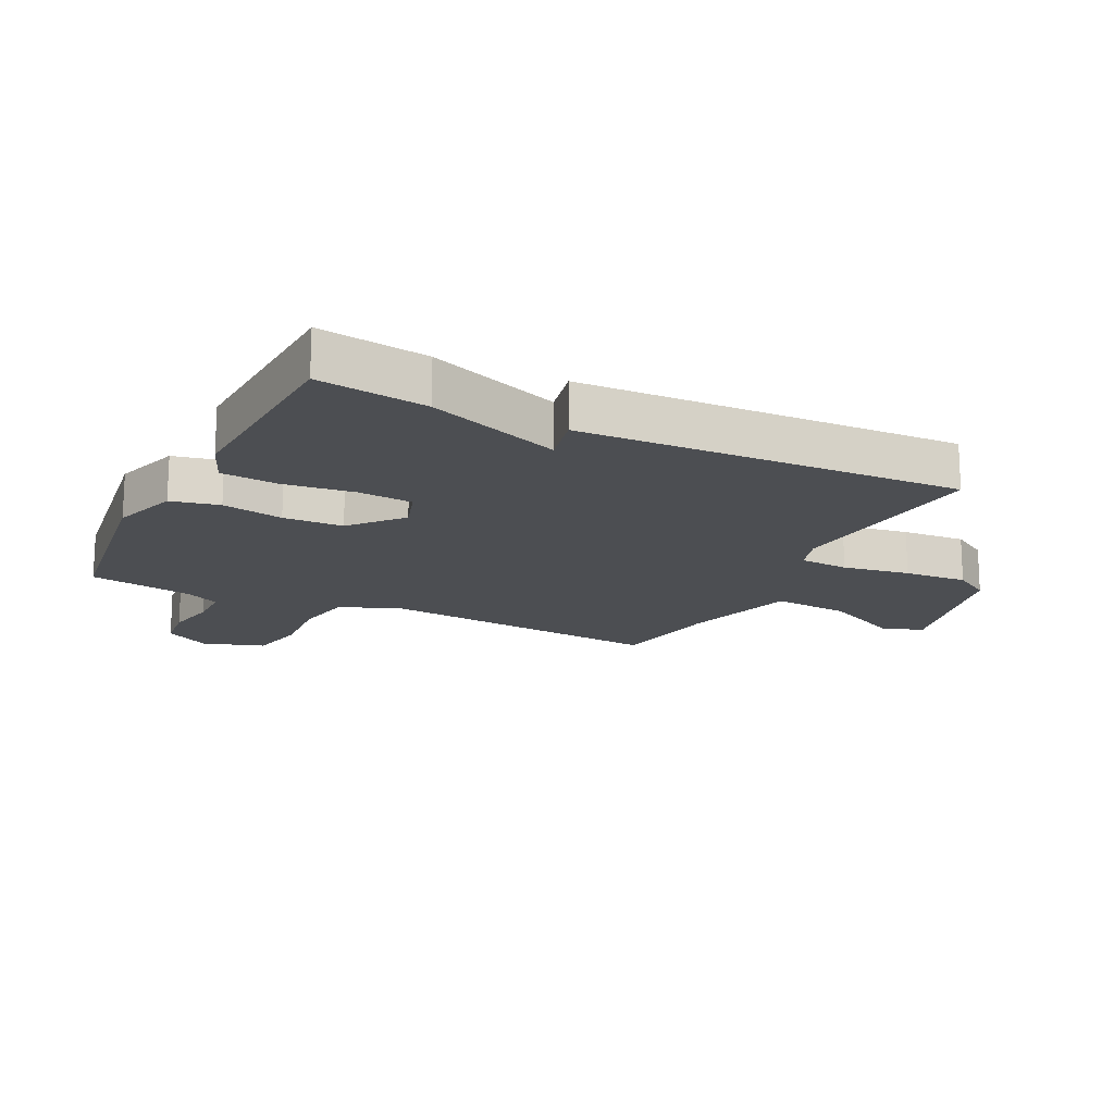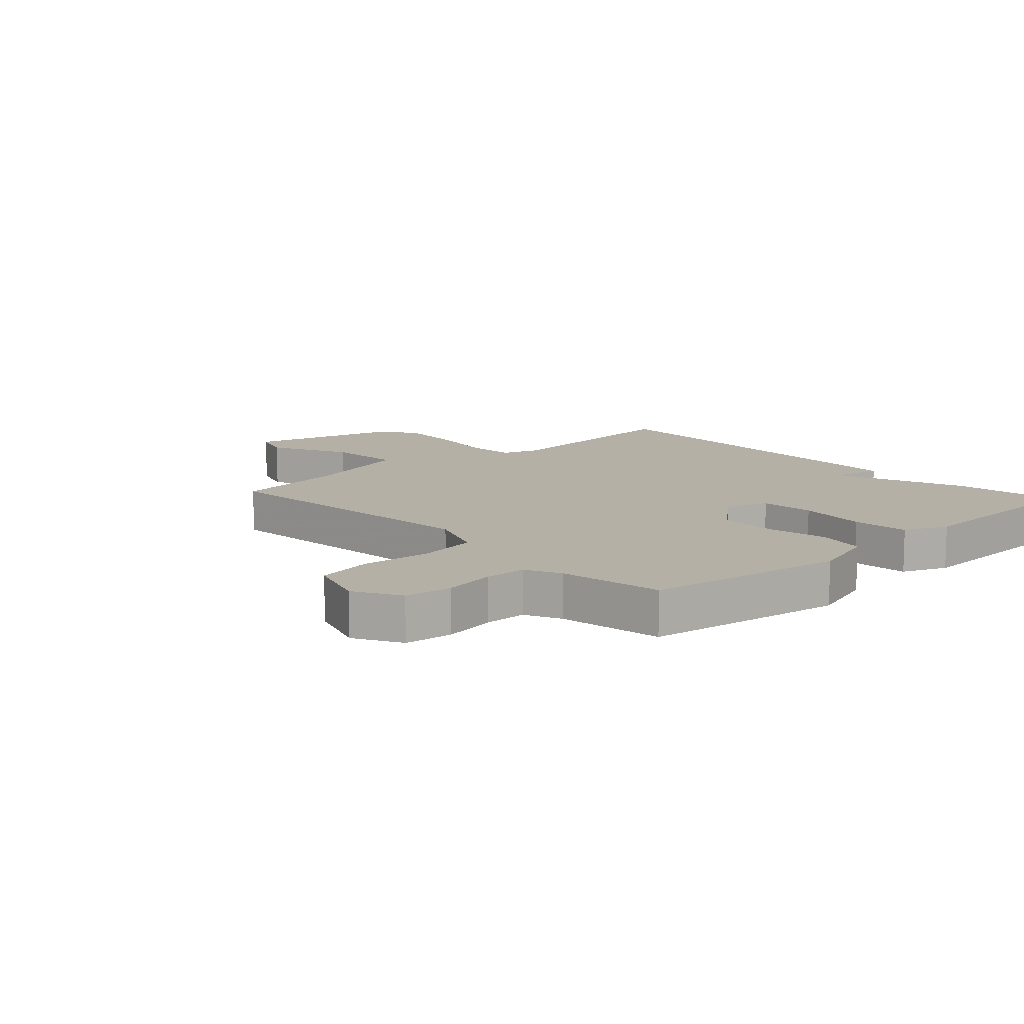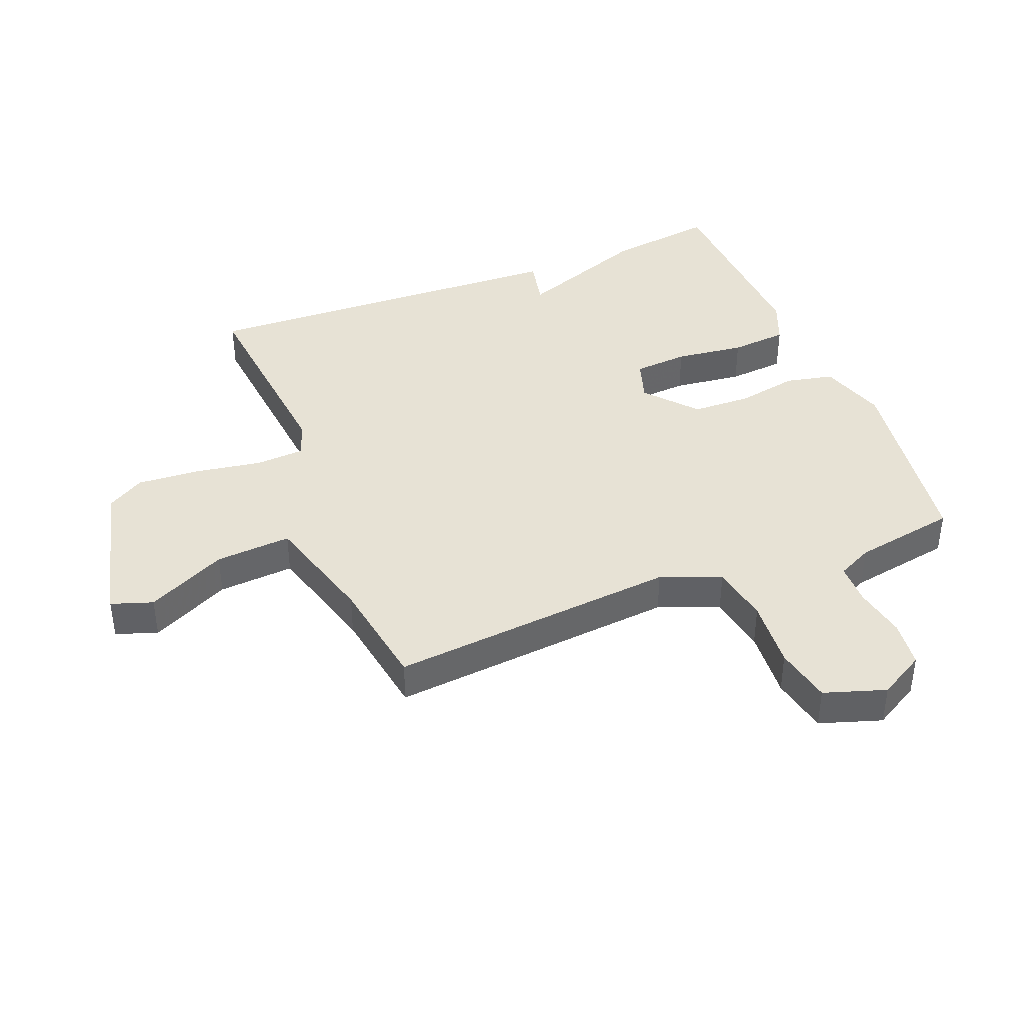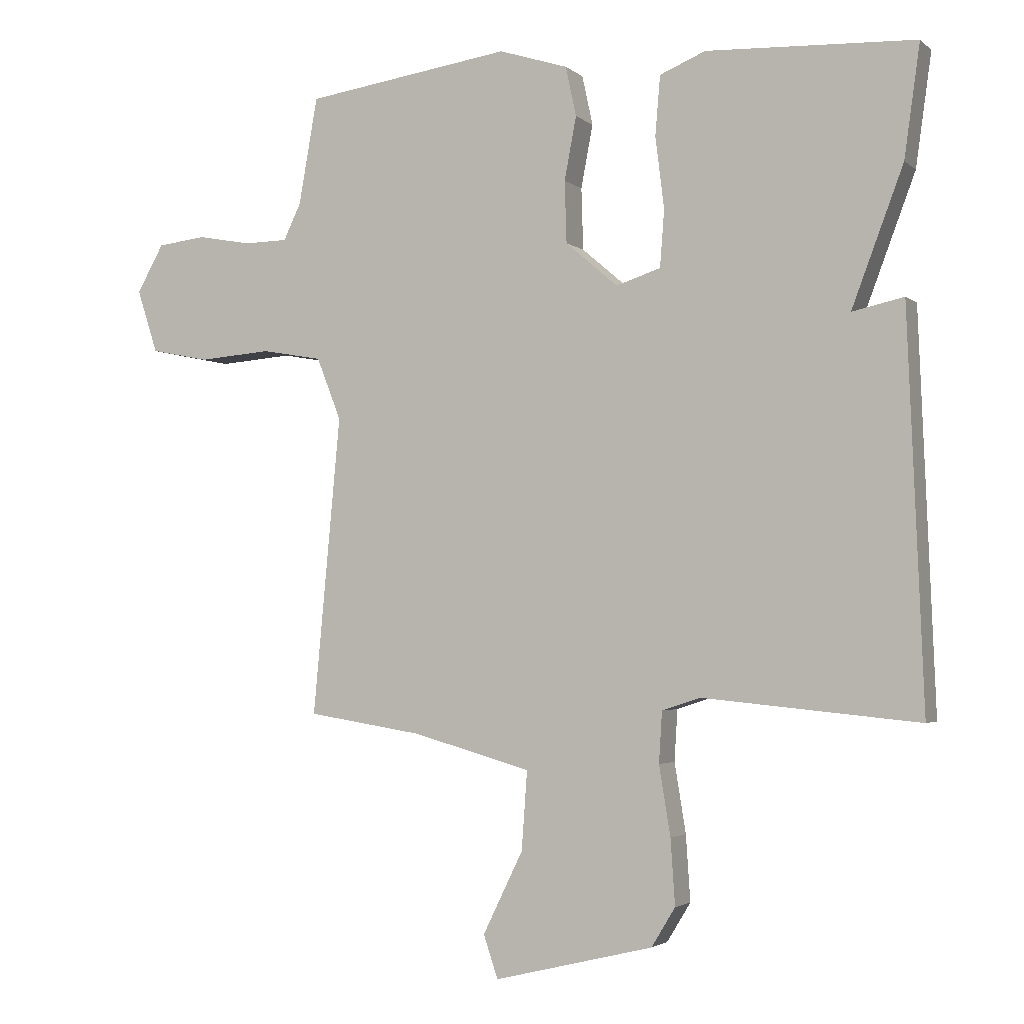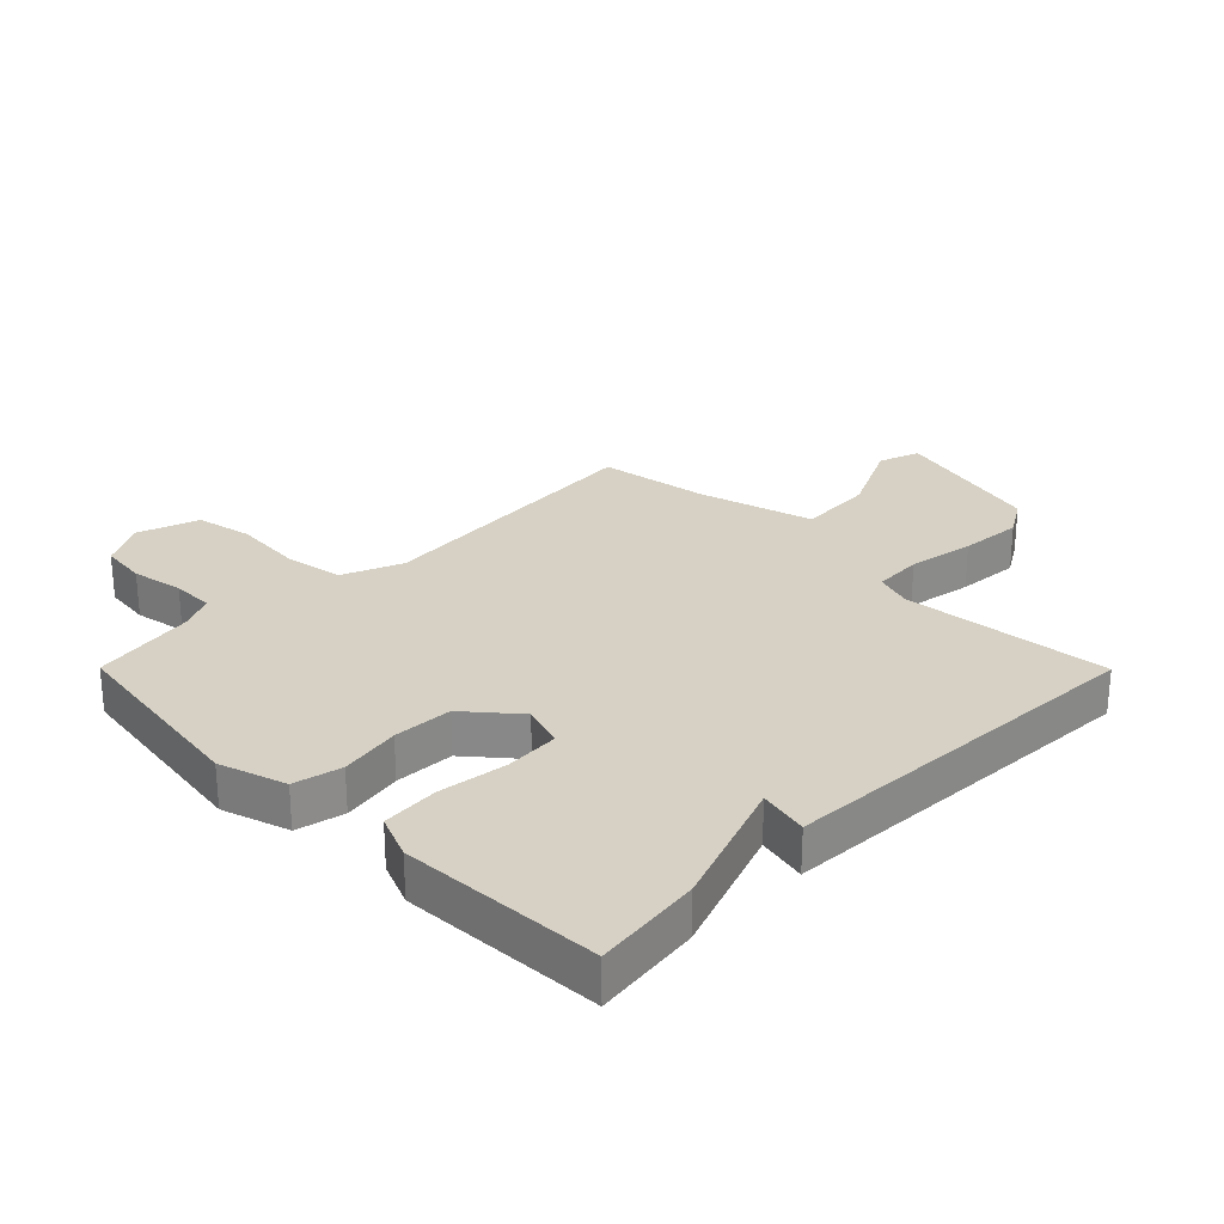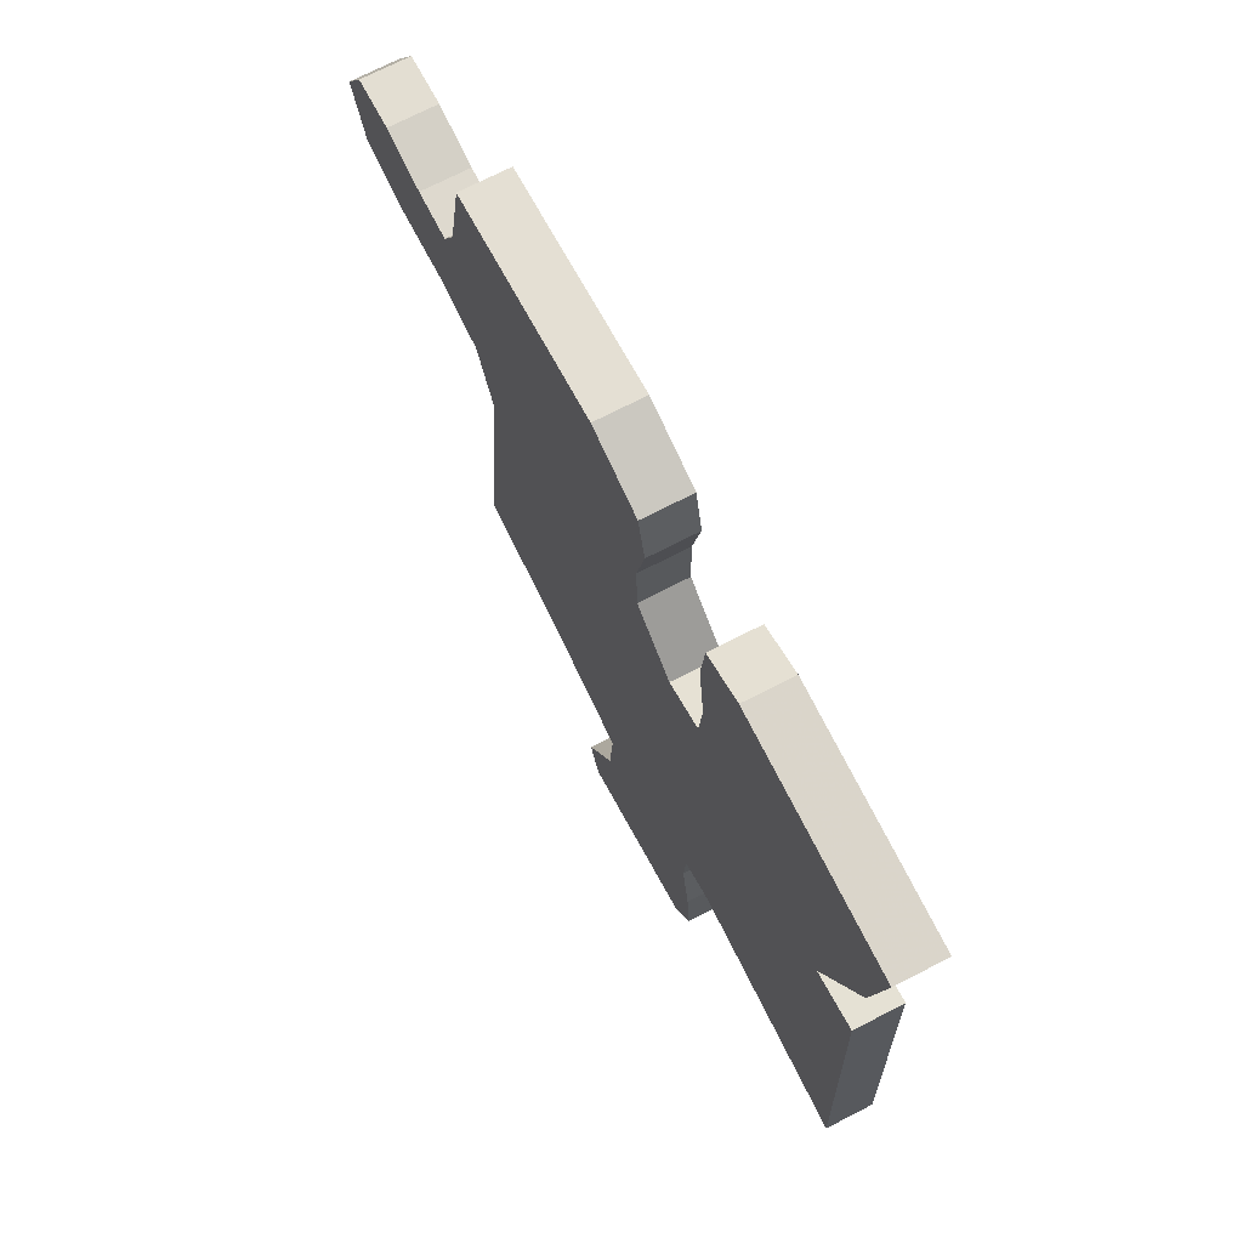
<metadata>
{"format":"obj","ext":"obj","renderer":"f3d","projection":"perspective","resolution":1024,"background":"white","views":[{"elev":-16.7,"azim":63.6,"up":"+Y"},{"elev":11.7,"azim":-42.4,"up":"+Y"},{"elev":40.5,"azim":-111.7,"up":"+Y"},{"elev":-2.8,"azim":23.4,"up":"+Z"},{"elev":26.7,"azim":45.2,"up":"+Y"},{"elev":72.1,"azim":62.8,"up":"+Z"}]}
</metadata>
<code>
v -0.5 0.07 0.5
v -0.171 0.07 0.547
v -0.061 0.07 0.512
v -0.044 0.07 0.433
v -0.063 0.07 0.333
v -0.06 0.07 0.235
v 0.023 0.07 0.164
v 0.094 0.07 0.187
v 0.101 0.07 0.277
v 0.087 0.07 0.391
v 0.095 0.07 0.485
v 0.168 0.07 0.515
v 0.5 0.07 0.5
v 0.475 0.07 0.322
v 0.393 0.07 0.104
v 0.475 0.07 0.122
v 0.5 0.07 -0.5
v 0.156 0.07 -0.467
v 0.095 0.07 -0.487
v 0.09 0.07 -0.568
v 0.108 0.07 -0.678
v 0.115 0.07 -0.782
v 0.077 0.07 -0.844
v -0.177 0.07 -0.906
v -0.2 0.07 -0.838
v -0.136 0.07 -0.707
v -0.127 0.07 -0.582
v -0.316 0.07 -0.529
v -0.5 0.07 -0.5
v -0.456 0.07 -0.025
v -0.495 0.07 0.074
v -0.592 0.07 0.091
v -0.708 0.07 0.082
v -0.802 0.07 0.101
v -0.835 0.07 0.202
v -0.792 0.07 0.278
v -0.714 0.07 0.287
v -0.628 0.07 0.271
v -0.558 0.07 0.272
v -0.53 0.07 0.33
v -0.5 0 0.5
v -0.171 0 0.547
v -0.061 0 0.512
v -0.044 0 0.433
v -0.063 0 0.333
v -0.06 0 0.235
v 0.023 0 0.164
v 0.094 0 0.187
v 0.101 0 0.277
v 0.087 0 0.391
v 0.095 0 0.485
v 0.168 0 0.515
v 0.5 0 0.5
v 0.475 0 0.322
v 0.393 0 0.104
v 0.475 0 0.122
v 0.5 0 -0.5
v 0.156 0 -0.467
v 0.095 0 -0.487
v 0.09 0 -0.568
v 0.108 0 -0.678
v 0.115 0 -0.782
v 0.077 0 -0.844
v -0.177 0 -0.906
v -0.2 0 -0.838
v -0.136 0 -0.707
v -0.127 0 -0.582
v -0.316 0 -0.529
v -0.5 0 -0.5
v -0.456 0 -0.025
v -0.495 0 0.074
v -0.592 0 0.091
v -0.708 0 0.082
v -0.802 0 0.101
v -0.835 0 0.202
v -0.792 0 0.278
v -0.714 0 0.287
v -0.628 0 0.271
v -0.558 0 0.272
v -0.53 0 0.33
f 36 37 38
f 35 36 38
f 34 35 38
f 33 34 38
f 32 33 38
f 31 32 38 39
f 30 31 39 40
f 28 29 30
f 1 2 3
f 40 1 3
f 30 40 3
f 28 30 3
f 27 28 3
f 24 25 26
f 23 24 26
f 22 23 26
f 21 22 26
f 20 21 26
f 19 20 26 27
f 15 16 17 18
f 15 18 19
f 13 14 15
f 12 13 15
f 11 12 15
f 10 11 15
f 9 10 15
f 8 9 15 19
f 7 8 19 27
f 3 4 5
f 27 3 5
f 27 5 6
f 6 7 27
f 78 77 76
f 78 76 75
f 78 75 74
f 78 74 73
f 78 73 72
f 79 78 72 71
f 80 79 71 70
f 70 69 68
f 43 42 41
f 43 41 80
f 43 80 70
f 43 70 68
f 43 68 67
f 66 65 64
f 66 64 63
f 66 63 62
f 66 62 61
f 66 61 60
f 67 66 60 59
f 58 57 56 55
f 59 58 55
f 55 54 53
f 55 53 52
f 55 52 51
f 55 51 50
f 55 50 49
f 59 55 49 48
f 67 59 48 47
f 45 44 43
f 45 43 67
f 46 45 67
f 67 47 46
f 1 41 42 2
f 2 42 43 3
f 3 43 44 4
f 4 44 45 5
f 5 45 46 6
f 6 46 47 7
f 7 47 48 8
f 8 48 49 9
f 9 49 50 10
f 10 50 51 11
f 11 51 52 12
f 12 52 53 13
f 13 53 54 14
f 14 54 55 15
f 15 55 56 16
f 16 56 57 17
f 17 57 58 18
f 18 58 59 19
f 19 59 60 20
f 20 60 61 21
f 21 61 62 22
f 22 62 63 23
f 23 63 64 24
f 24 64 65 25
f 25 65 66 26
f 26 66 67 27
f 27 67 68 28
f 28 68 69 29
f 29 69 70 30
f 30 70 71 31
f 31 71 72 32
f 32 72 73 33
f 33 73 74 34
f 34 74 75 35
f 35 75 76 36
f 36 76 77 37
f 37 77 78 38
f 38 78 79 39
f 39 79 80 40
f 40 80 41 1

</code>
